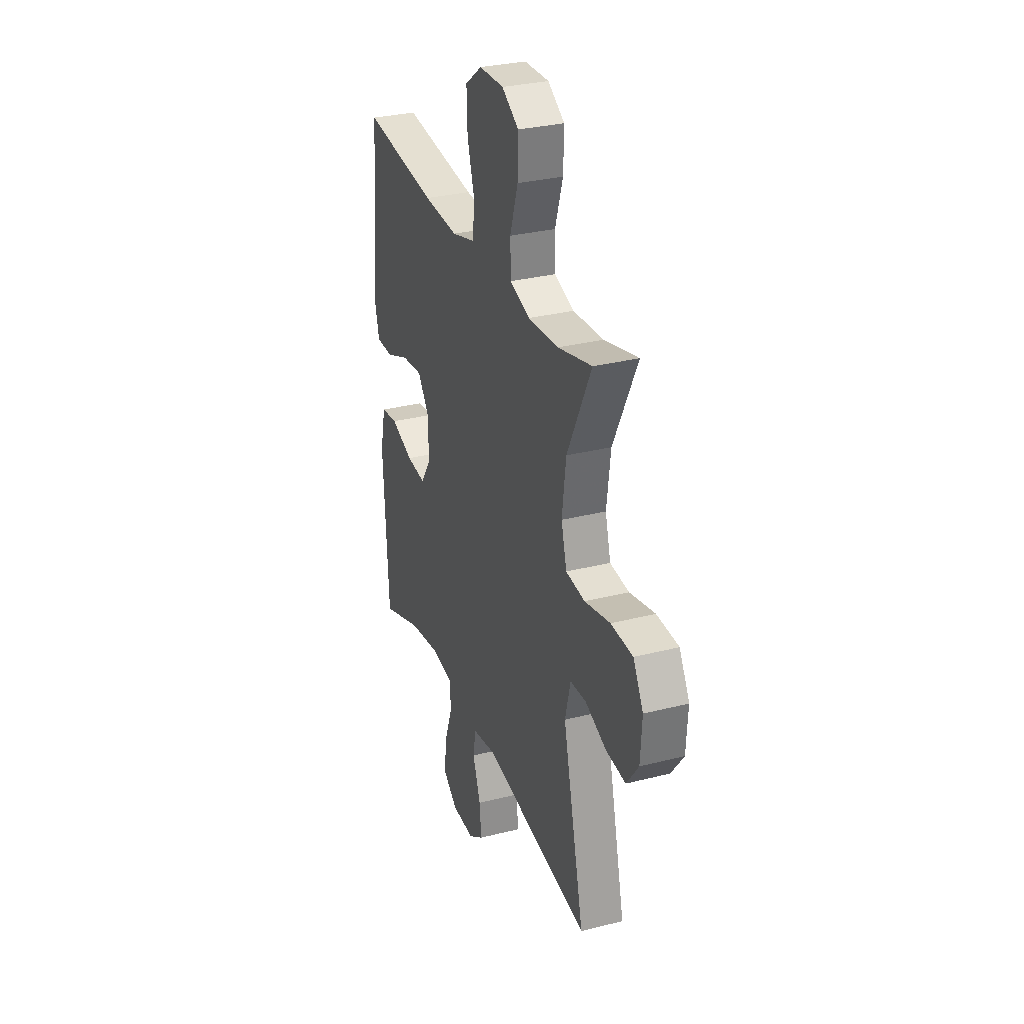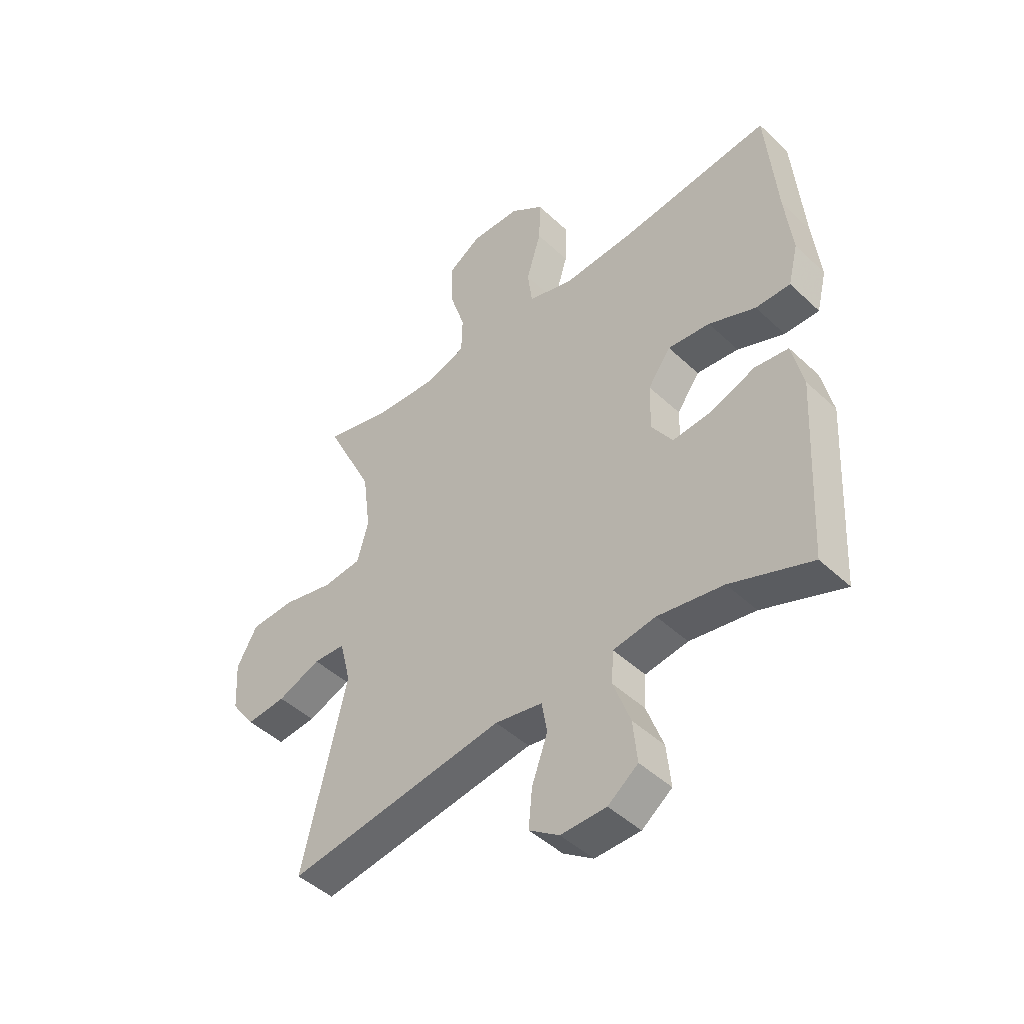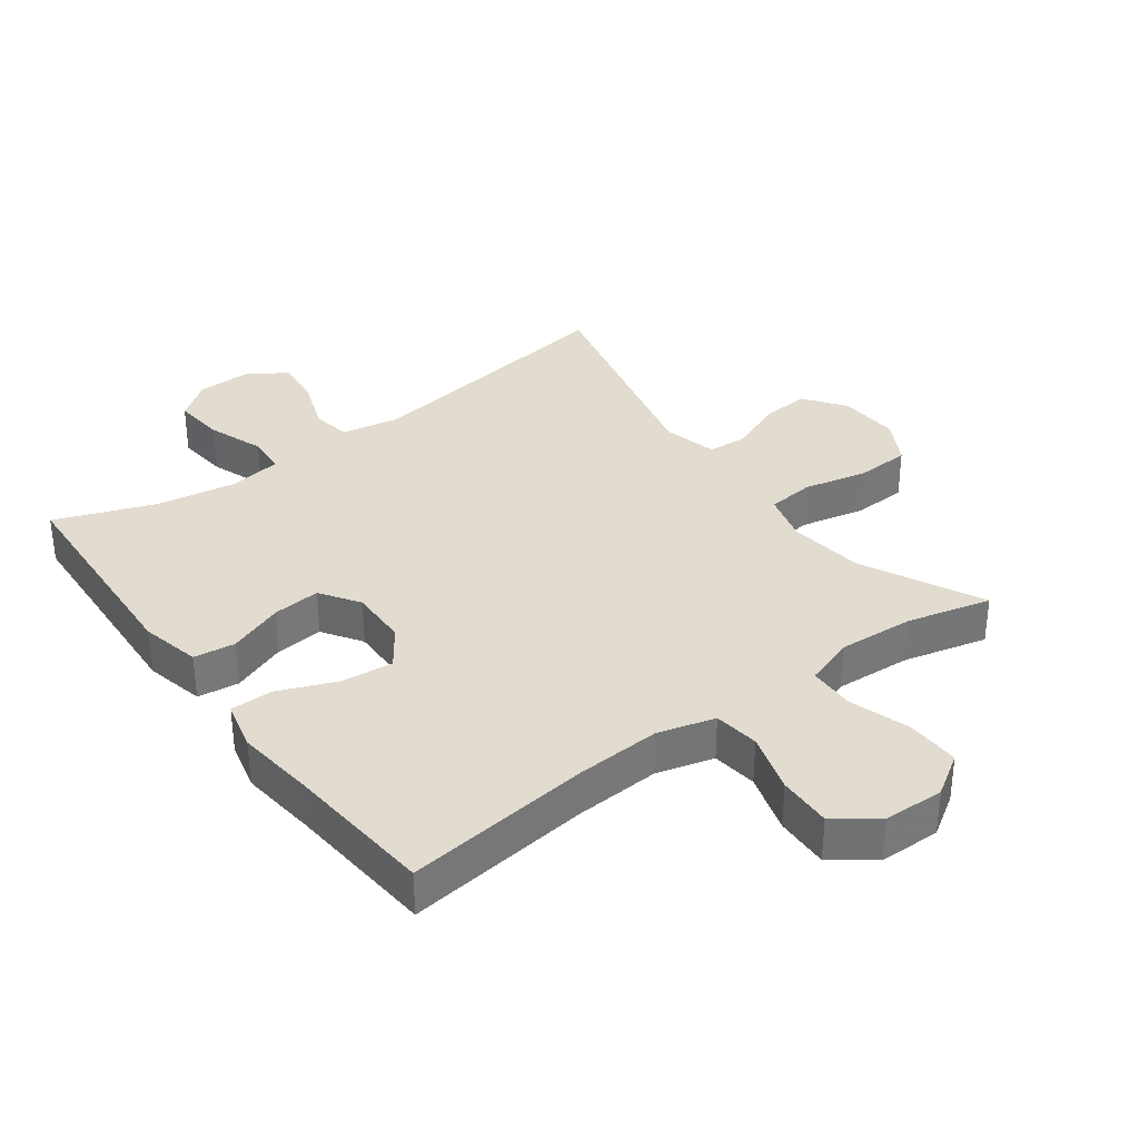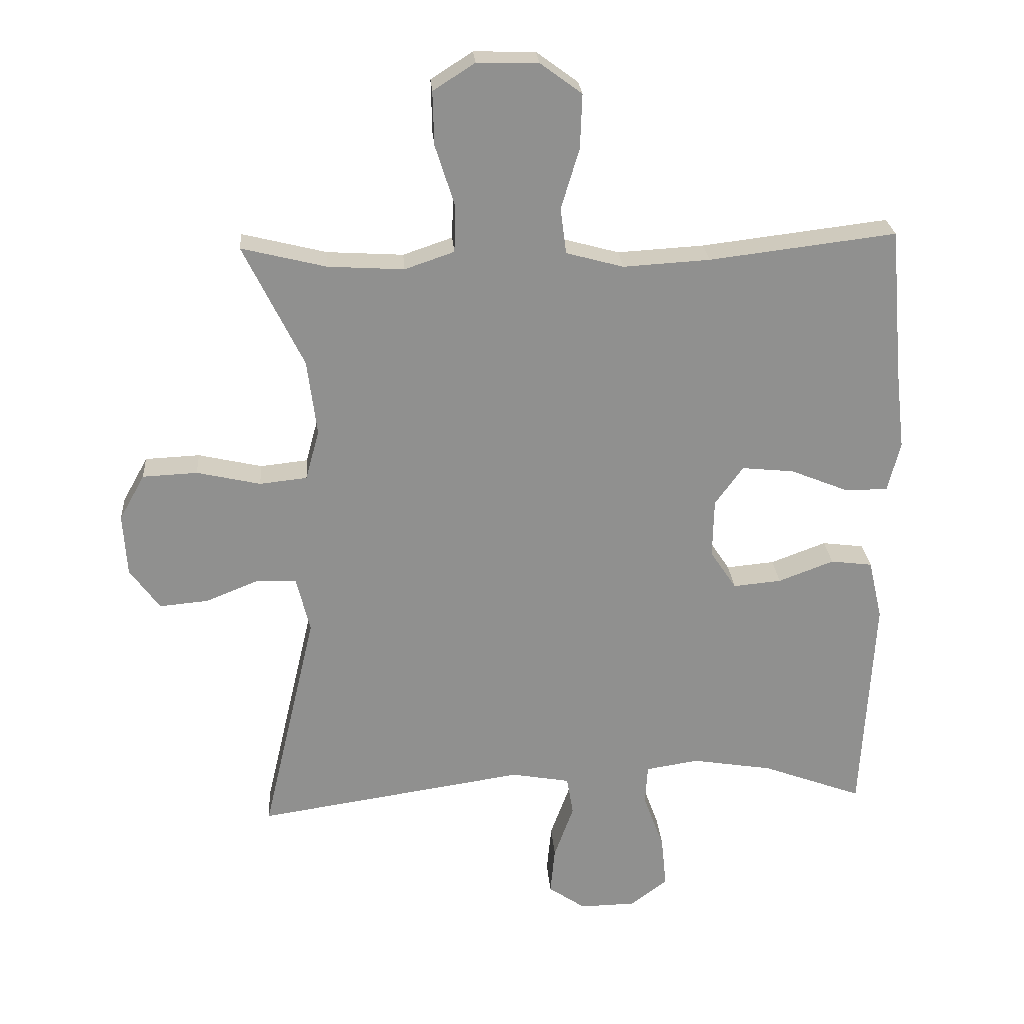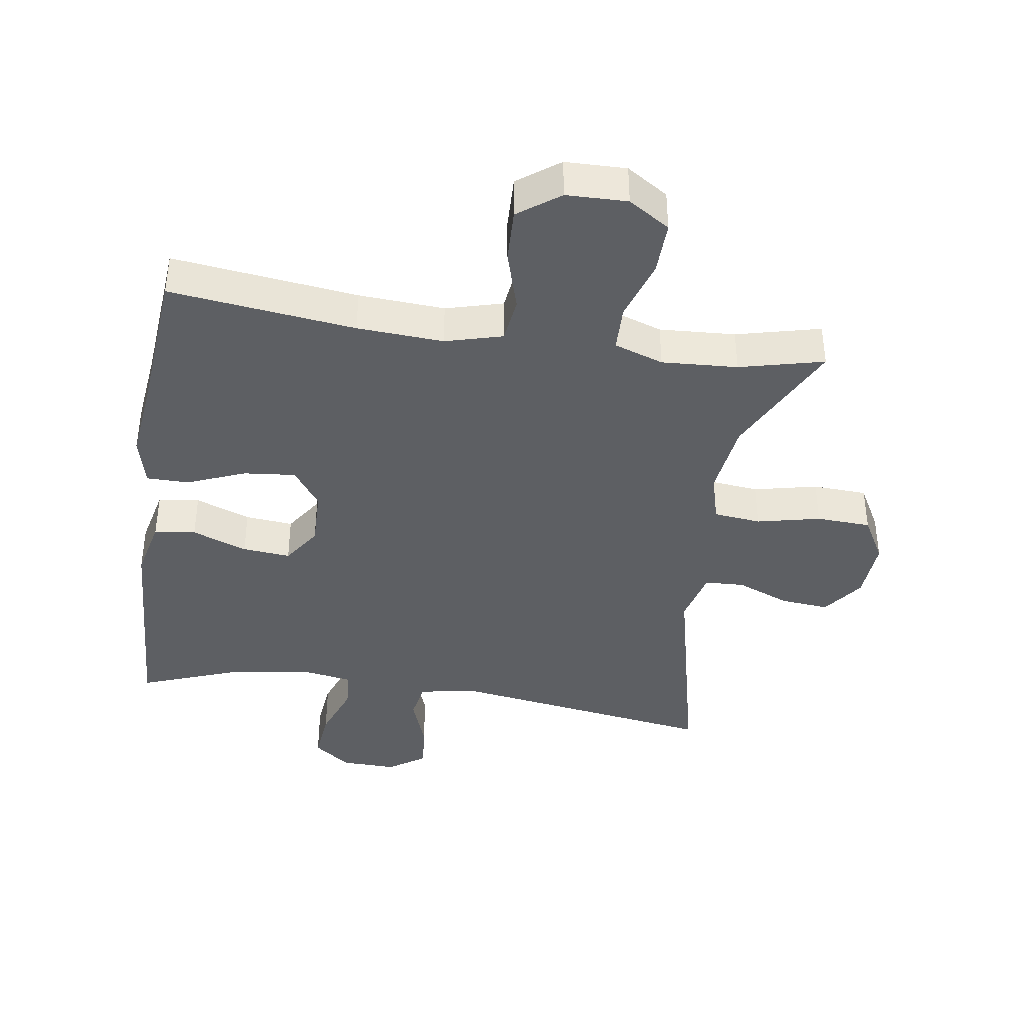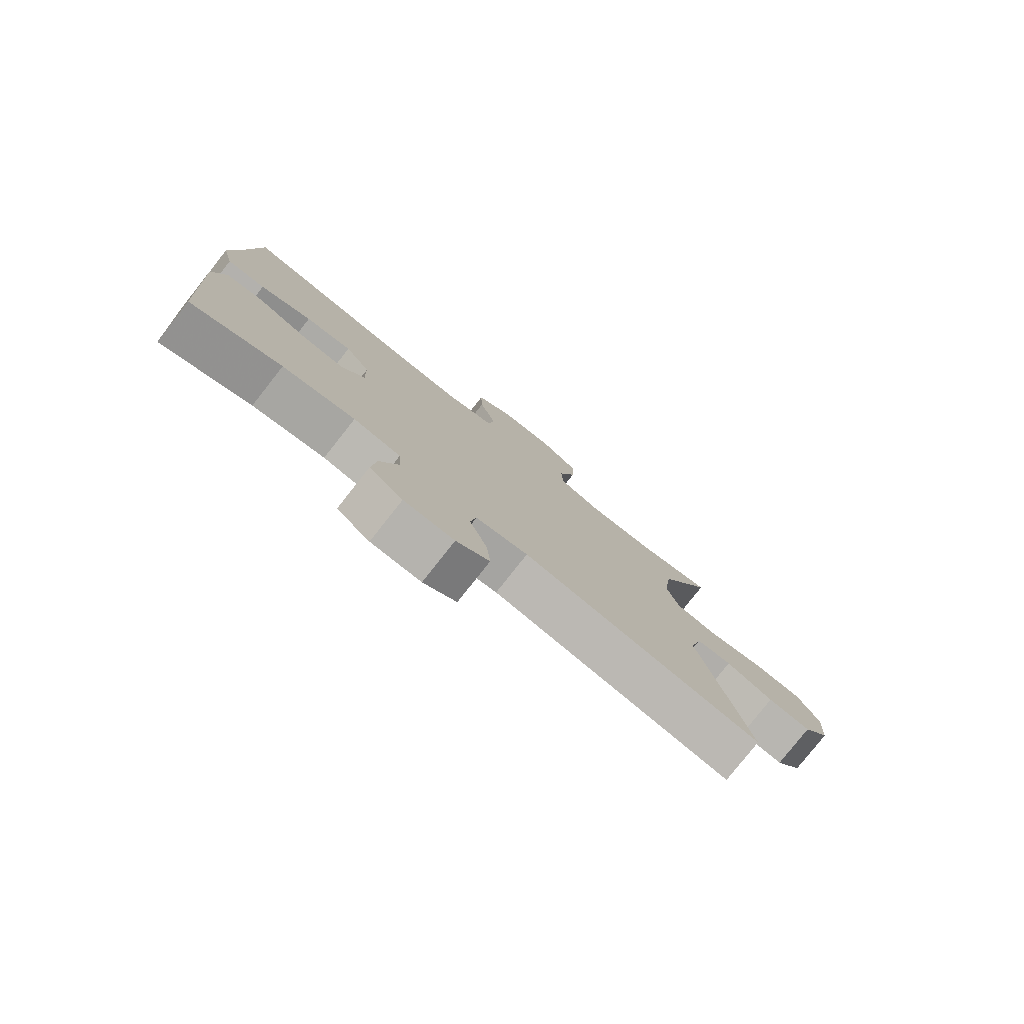
<metadata>
{"format":"obj","ext":"obj","renderer":"f3d","projection":"perspective","resolution":1024,"background":"white","views":[{"elev":30.5,"azim":69.8,"up":"+Z"},{"elev":-46.1,"azim":-136.9,"up":"+Z"},{"elev":34.5,"azim":-36.4,"up":"+Y"},{"elev":24.7,"azim":175.9,"up":"+Z"},{"elev":-39.9,"azim":-8.6,"up":"+Y"},{"elev":-79.3,"azim":-38.3,"up":"+Z"}]}
</metadata>
<code>
v -0.5 0.07 -0.5
v -0.519 0.07 -0.156
v -0.498 0.07 -0.064
v -0.434 0.07 -0.056
v -0.349 0.07 -0.088
v -0.275 0.07 -0.095
v -0.235 0.07 -0.035
v -0.237 0.07 0.055
v -0.28 0.07 0.115
v -0.36 0.07 0.107
v -0.449 0.07 0.071
v -0.515 0.07 0.071
v -0.534 0.07 0.148
v -0.52 0.07 0.27
v -0.5 0.07 0.5
v -0.214 0.07 0.465
v -0.081 0.07 0.457
v 0.007 0.07 0.481
v 0.016 0.07 0.551
v -0.012 0.07 0.644
v -0.015 0.07 0.727
v 0.049 0.07 0.774
v 0.143 0.07 0.776
v 0.207 0.07 0.735
v 0.205 0.07 0.653
v 0.175 0.07 0.559
v 0.177 0.07 0.487
v 0.253 0.07 0.461
v 0.37 0.07 0.468
v 0.5 0.07 0.5
v 0.408 0.07 0.313
v 0.393 0.07 0.197
v 0.414 0.07 0.12
v 0.487 0.07 0.112
v 0.585 0.07 0.134
v 0.669 0.07 0.13
v 0.708 0.07 0.06
v 0.702 0.07 -0.035
v 0.656 0.07 -0.098
v 0.581 0.07 -0.091
v 0.499 0.07 -0.058
v 0.438 0.07 -0.061
v 0.417 0.07 -0.146
v 0.5 0.07 -0.5
v 0.086 0.07 -0.437
v -0.004 0.07 -0.453
v -0.014 0.07 -0.513
v 0.016 0.07 -0.596
v 0.023 0.07 -0.669
v -0.034 0.07 -0.708
v -0.12 0.07 -0.706
v -0.177 0.07 -0.663
v -0.169 0.07 -0.584
v -0.137 0.07 -0.497
v -0.141 0.07 -0.436
v -0.222 0.07 -0.423
v -0.346 0.07 -0.443
v -0.5 0 -0.5
v -0.519 0 -0.156
v -0.498 0 -0.064
v -0.434 0 -0.056
v -0.349 0 -0.088
v -0.275 0 -0.095
v -0.235 0 -0.035
v -0.237 0 0.055
v -0.28 0 0.115
v -0.36 0 0.107
v -0.449 0 0.071
v -0.515 0 0.071
v -0.534 0 0.148
v -0.52 0 0.27
v -0.5 0 0.5
v -0.214 0 0.465
v -0.081 0 0.457
v 0.007 0 0.481
v 0.016 0 0.551
v -0.012 0 0.644
v -0.015 0 0.727
v 0.049 0 0.774
v 0.143 0 0.776
v 0.207 0 0.735
v 0.205 0 0.653
v 0.175 0 0.559
v 0.177 0 0.487
v 0.253 0 0.461
v 0.37 0 0.468
v 0.5 0 0.5
v 0.408 0 0.313
v 0.393 0 0.197
v 0.414 0 0.12
v 0.487 0 0.112
v 0.585 0 0.134
v 0.669 0 0.13
v 0.708 0 0.06
v 0.702 0 -0.035
v 0.656 0 -0.098
v 0.581 0 -0.091
v 0.499 0 -0.058
v 0.438 0 -0.061
v 0.417 0 -0.146
v 0.5 0 -0.5
v 0.086 0 -0.437
v -0.004 0 -0.453
v -0.014 0 -0.513
v 0.016 0 -0.596
v 0.023 0 -0.669
v -0.034 0 -0.708
v -0.12 0 -0.706
v -0.177 0 -0.663
v -0.169 0 -0.584
v -0.137 0 -0.497
v -0.141 0 -0.436
v -0.222 0 -0.423
v -0.346 0 -0.443
f 51 52 53 54
f 51 54 55
f 50 51 55
f 47 48 49 50
f 47 50 55
f 46 47 55
f 45 46 55 56
f 43 44 45
f 42 43 45 56
f 38 39 40 41
f 38 41 42
f 37 38 42
f 34 35 36 37
f 33 34 37 42
f 32 33 42 56
f 29 30 31
f 28 29 31 32
f 27 28 32 56
f 23 24 25 26
f 19 20 21 22
f 18 19 22 23
f 14 15 16
f 14 16 17
f 13 14 17 18
f 10 11 12 13
f 9 10 13 18
f 2 3 4 5
f 57 1 2 5
f 57 5 6
f 56 57 6 7
f 27 56 7 8
f 18 23 26 27
f 8 9 18 27
f 111 110 109 108
f 112 111 108
f 112 108 107
f 107 106 105 104
f 112 107 104
f 112 104 103
f 113 112 103 102
f 102 101 100
f 113 102 100 99
f 98 97 96 95
f 99 98 95
f 99 95 94
f 94 93 92 91
f 99 94 91 90
f 113 99 90 89
f 88 87 86
f 89 88 86 85
f 113 89 85 84
f 83 82 81 80
f 79 78 77 76
f 80 79 76 75
f 73 72 71
f 74 73 71
f 75 74 71 70
f 70 69 68 67
f 75 70 67 66
f 62 61 60 59
f 62 59 58 114
f 63 62 114
f 64 63 114 113
f 65 64 113 84
f 84 83 80 75
f 84 75 66 65
f 1 58 59 2
f 2 59 60 3
f 3 60 61 4
f 4 61 62 5
f 5 62 63 6
f 6 63 64 7
f 7 64 65 8
f 8 65 66 9
f 9 66 67 10
f 10 67 68 11
f 11 68 69 12
f 12 69 70 13
f 13 70 71 14
f 14 71 72 15
f 15 72 73 16
f 16 73 74 17
f 17 74 75 18
f 18 75 76 19
f 19 76 77 20
f 20 77 78 21
f 21 78 79 22
f 22 79 80 23
f 23 80 81 24
f 24 81 82 25
f 25 82 83 26
f 26 83 84 27
f 27 84 85 28
f 28 85 86 29
f 29 86 87 30
f 30 87 88 31
f 31 88 89 32
f 32 89 90 33
f 33 90 91 34
f 34 91 92 35
f 35 92 93 36
f 36 93 94 37
f 37 94 95 38
f 38 95 96 39
f 39 96 97 40
f 40 97 98 41
f 41 98 99 42
f 42 99 100 43
f 43 100 101 44
f 44 101 102 45
f 45 102 103 46
f 46 103 104 47
f 47 104 105 48
f 48 105 106 49
f 49 106 107 50
f 50 107 108 51
f 51 108 109 52
f 52 109 110 53
f 53 110 111 54
f 54 111 112 55
f 55 112 113 56
f 56 113 114 57
f 57 114 58 1

</code>
